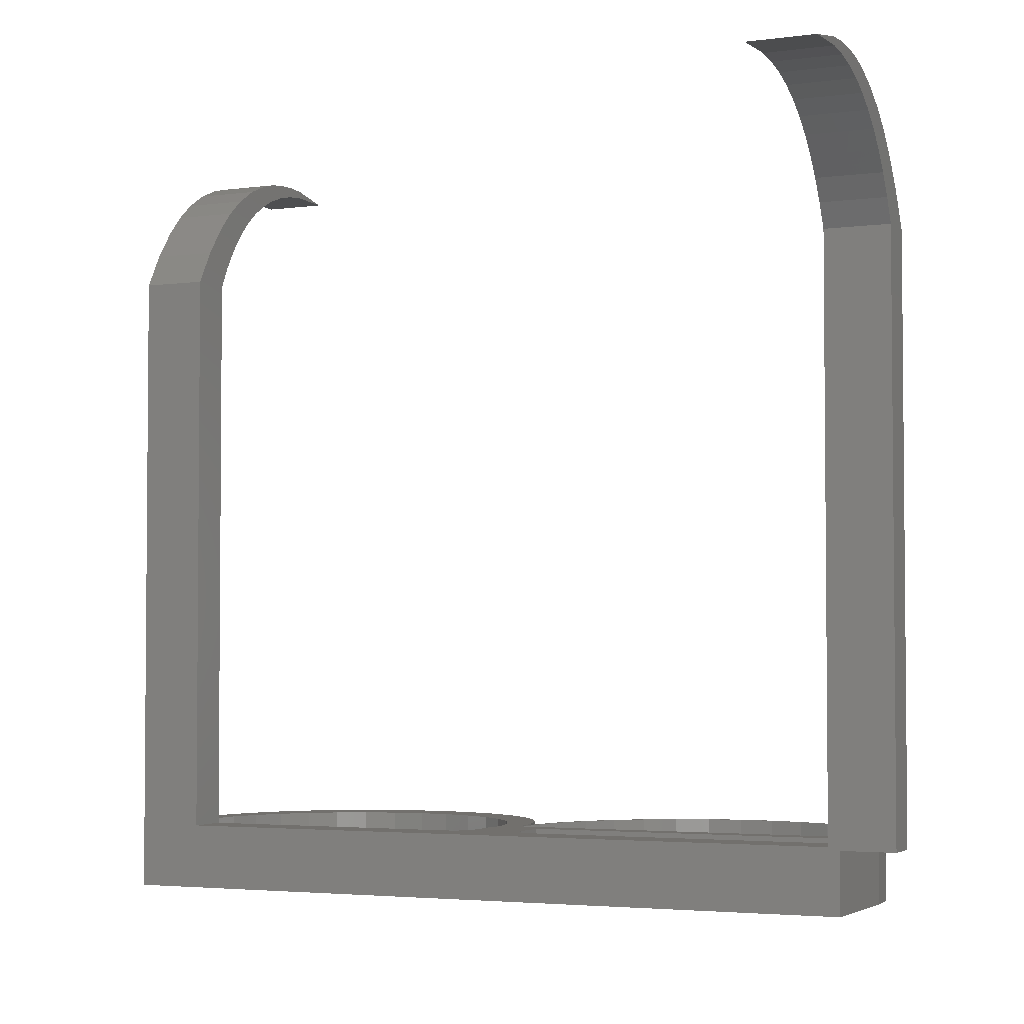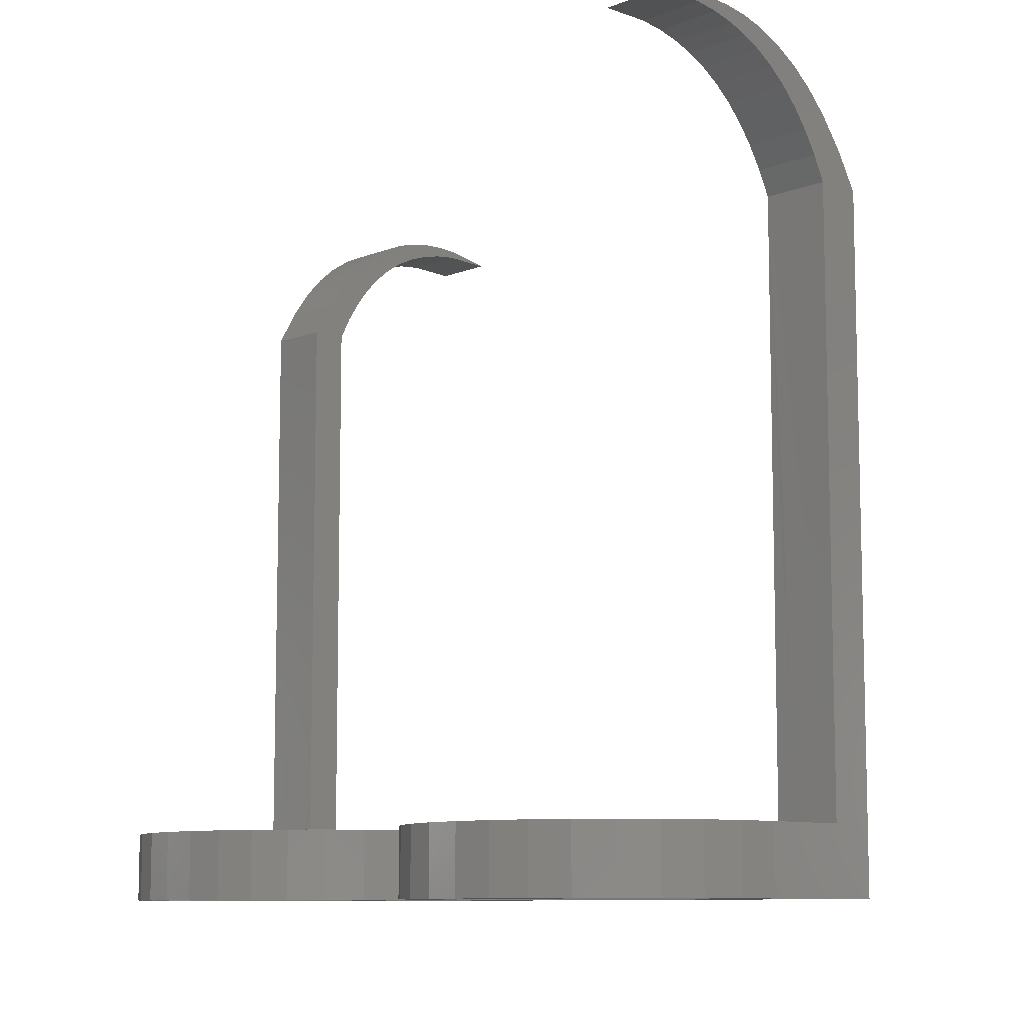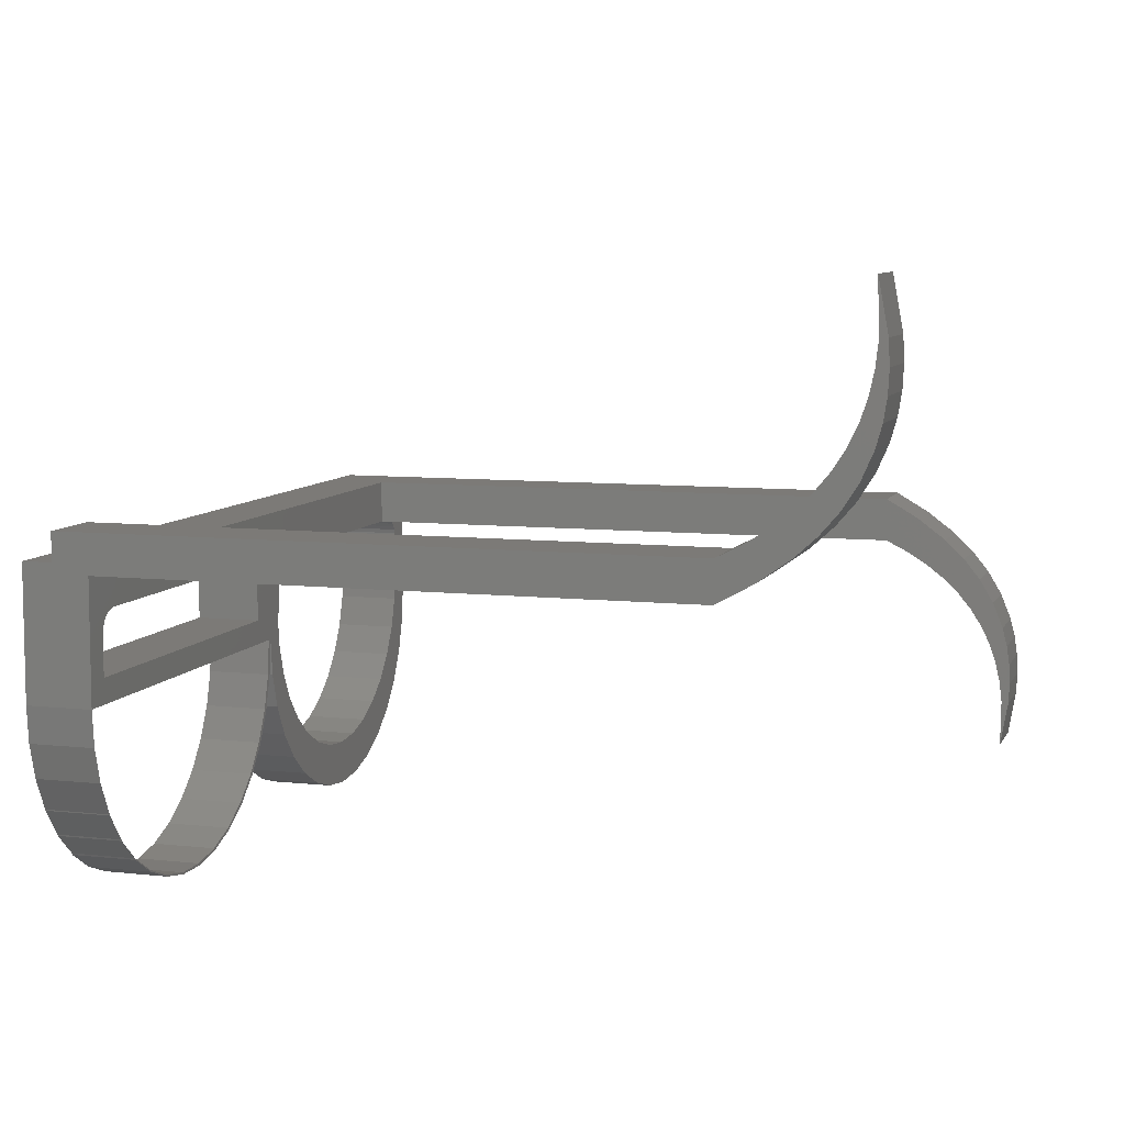
<metadata>
{"format":"stl","ext":"stl","renderer":"f3d","projection":"perspective","resolution":1024,"background":"white","views":[{"elev":-3.3,"azim":-155.4,"up":"+Z"},{"elev":-9.3,"azim":45.7,"up":"+Z"},{"elev":7.9,"azim":-72.7,"up":"+Y"}]}
</metadata>
<code>
# stl→obj: 314 verts, 634 faces
v 0.375 -0.125 0.0625
v 0.3676 -0.1591 0.0625
v 0.3718 -0.1595 0.0625
v 0.3707 -0.125 0.0625
v 0.1702 -0.3117 0.0625
v 0.2048 -0.3117 0.0625
v 0.2025 -0.3096 0.0625
v 0.1683 -0.3096 0.0625
v 0.1027 -0.2909 0.0625
v 0.07366 -0.2729 0.0625
v 0.07451 -0.2746 0.0625
v 0.1039 -0.2928 0.0625
v 0.1346 -0.3033 0.0625
v 0.1362 -0.3053 0.0625
v 0.3582 -0.192 0.0625
v 0.3623 -0.1927 0.0625
v 0.343 -0.2226 0.0625
v 0.3469 -0.2237 0.0625
v 0.3223 -0.2499 0.0625
v 0.3261 -0.2513 0.0625
v 0.2971 -0.2729 0.0625
v 0.3005 -0.2746 0.0625
v 0.268 -0.2909 0.0625
v 0.2711 -0.2928 0.0625
v 0.2361 -0.3033 0.0625
v 0.2388 -0.3053 0.0625
v 0.7188 -0.1016 0.0625
v 0.7156 -0.134 0.0625
v 0.7422 -0.125 0.0625
v 0.6884 -0.2548 0.0625
v 0.6183 -0.2526 0.0625
v 0.5878 -0.2618 0.0625
v 0.6606 -0.2777 0.0625
v 0.5561 -0.265 0.0625
v 0.6289 -0.2946 0.0625
v 0.4883 -0.2946 0.0625
v 0.5228 -0.3051 0.0625
v 0.5944 -0.3051 0.0625
v 0.5586 -0.3086 0.0625
v 0.4144 -0.04343 0.0625
v 0.3278 -0.04343 0.0625
v 0.3319 -0.04468 0.0625
v 0.4103 -0.04468 0.0625
v 0.3357 -0.04671 0.0625
v 0.4065 -0.04671 0.0625
v 0.339 -0.04944 0.0625
v 0.4031 -0.04944 0.0625
v 0.3418 -0.05277 0.0625
v 0.4004 -0.05277 0.0625
v 0.3438 -0.05656 0.0625
v 0.3984 -0.05656 0.0625
v 0.3451 -0.06068 0.0625
v 0.5244 -0.2618 0.0625
v 0.4938 -0.2526 0.0625
v 0.4288 -0.2548 0.0625
v 0.4566 -0.2777 0.0625
v 0 0 0.0625
v 0 -0.125 0.0625
v 0.02344 -0.06497 0.0625
v 0.02386 -0.06068 0.0625
v 0.02511 -0.05656 0.0625
v 0.02714 -0.05277 0.0625
v 0.02987 -0.04944 0.0625
v 0.0332 -0.04671 0.0625
v 0.03699 -0.04468 0.0625
v 0.04111 -0.04343 0.0625
v 0.04539 -0.04301 0.0625
v 0.3235 -0.04301 0.0625
v 0.6797 0 0.0625
v 0.7422 -0.04252 0.0625
v 0.7011 -0.04343 0.0625
v 0.7052 -0.04468 0.0625
v 0.709 -0.04671 0.0625
v 0.7123 -0.04944 0.0625
v 0.715 -0.05277 0.0625
v 0.7171 -0.05656 0.0625
v 0.7183 -0.06068 0.0625
v 0.7188 -0.06497 0.0625
v 0.4187 -0.04301 0.0625
v 0.6797 -0.04301 0.0625
v 0.3934 -0.1023 0.0625
v 0.3967 -0.1016 0.0625
v 0.3967 -0.06497 0.0625
v 0.3455 -0.06497 0.0625
v 0.3455 -0.1016 0.0625
v 0.1854 -0.125 0.0625
v 0.3965 -0.134 0.0625
v 0.02344 -0.1016 0.0625
v 0.7387 -0.1608 0.0625
v 0.7064 -0.1646 0.0625
v 0.7282 -0.1953 0.0625
v 0.6913 -0.1927 0.0625
v 0.7112 -0.227 0.0625
v 0.6711 -0.2173 0.0625
v 0.6465 -0.2376 0.0625
v 0.3971 -0.06068 0.0625
v 0.4058 -0.1646 0.0625
v 0.3785 -0.1608 0.0625
v 0.4208 -0.1927 0.0625
v 0.389 -0.1953 0.0625
v 0.4411 -0.2173 0.0625
v 0.4059 -0.227 0.0625
v 0.4657 -0.2376 0.0625
v 0 0 0
v 0 -0.125 0
v 0.7422 0 0
v 0.7422 0 0.0625
v -3.821e-17 0.161 0.7509
v -3.821e-17 0.2039 0.7509
v -3.827e-17 0.182 0.7519
v -3.803e-17 0.1408 0.7476
v -3.781e-17 0.2026 0.7436
v -3.773e-17 0.1216 0.7422
v -3.767e-17 0.1806 0.7411
v -3.741e-17 0.1597 0.7365
v -3.714e-17 0.09736 0.7316
v -3.704e-17 0.1401 0.7297
v -3.654e-17 0.1216 0.7207
v -3.634e-17 0.07468 0.7171
v -3.332e-17 0.05945 0.6627
v -3.431e-17 0.07314 0.6805
v -3.438e-17 0.03829 0.6818
v -3.281e-17 0.01816 0.6536
v -3.773e-17 0.2504 0.7422
v -3.544e-17 0.05585 0.701
v -3.517e-17 0.08806 0.6961
v -3.592e-17 0.1042 0.7095
v 1.216e-34 0.03577 0.0625
v -3.098e-17 2.723e-17 0.6206
v -3.098e-17 0.03577 0.6206
v -3.221e-17 0.04699 0.6427
v -0.0625 2.723e-17 0.6206
v -0.0625 0 0.0625
v -0.0625 0.03577 0.0625
v -0.0625 0.182 0.7519
v -0.0625 0.2039 0.7509
v -0.0625 0.161 0.7509
v -0.0625 0.1408 0.7476
v -0.0625 0.2026 0.7436
v -0.0625 0.1216 0.7422
v -0.0625 0.1806 0.7411
v -0.0625 0.1597 0.7365
v -0.0625 0.09736 0.7316
v -0.0625 0.1401 0.7297
v -0.0625 0.1216 0.7207
v -0.0625 0.07468 0.7171
v -0.0625 0.03829 0.6818
v -0.0625 0.07314 0.6805
v -0.0625 0.05945 0.6627
v -0.0625 0.01816 0.6536
v -0.0625 0.2504 0.7422
v -0.0625 0.1042 0.7095
v -0.0625 0.08806 0.6961
v -0.0625 0.05585 0.701
v -0.0625 0.04699 0.6427
v -0.0625 0.03577 0.6206
v 0.7422 -0.01881 0.6535
v 0.7422 0.0004112 0.6206
v 0.7422 -0.06608 0.6628
v 0.7422 -0.05366 0.6428
v 0.7422 -0.05885 0.7013
v 0.7422 -0.07907 0.7177
v 0.7422 -0.07975 0.6806
v 0.7422 -0.1452 0.7289
v 0.7422 -0.1284 0.7207
v 0.7422 -0.1284 0.7422
v 0.7422 -0.1468 0.7469
v 0.7422 -0.163 0.7352
v 0.7422 -0.1659 0.7497
v 0.7422 -0.1834 0.7401
v 0.7422 -0.1858 0.7507
v 0.7422 -0.205 0.7428
v 0.7422 -0.2065 0.7497
v 0.7422 -0.25 0.7422
v 0.7422 -0.03994 0.6817
v 0.7422 -0.04252 0.6206
v 0.7422 -0.1029 0.7319
v 0.7422 -0.1109 0.7096
v 0.7422 -0.0947 0.6962
v 0.7422 -0.125 0
v 0.6797 -0.1468 0.7469
v 0.6797 -0.1659 0.7497
v 0.6797 -0.1858 0.7507
v 0.6797 -0.2065 0.7497
v 0.6797 -0.25 0.7422
v 0.6797 -0.1284 0.7422
v 0.6797 -0.1029 0.7319
v 0.6797 -0.07907 0.7177
v 0.6797 -0.05885 0.7013
v 0.6797 -0.03994 0.6817
v 0.6797 -0.01881 0.6535
v 0.6797 0.0004112 0.6206
v 0.6797 -0.0947 0.6962
v 0.6797 -0.07975 0.6806
v 0.6797 -0.06608 0.6628
v 0.6797 -0.05366 0.6428
v 0.6797 -0.04252 0.6206
v 0.6797 -0.1109 0.7096
v 0.6797 -0.1284 0.7207
v 0.6797 -0.1452 0.7289
v 0.6797 -0.163 0.7352
v 0.6797 -0.1834 0.7401
v 0.6797 -0.205 0.7428
v 0.4187 -0.04301 0
v 0.6968 -0.04301 0
v 0.6968 -0.04301 0.0625
v 0.7123 -0.04944 0
v 0.709 -0.04671 0
v 0.7052 -0.04468 0
v 0.7011 -0.04343 0
v 0.715 -0.05277 0
v 0.7171 -0.05656 0
v 0.7183 -0.06068 0
v 0.7188 -0.06497 0
v 0.3967 -0.06497 0
v 0.3967 -0.1016 0
v 0.7188 -0.1016 0
v 0.3718 -0.1595 0
v 0.3676 -0.1591 0
v 0.375 -0.125 0
v 0.3707 -0.125 0
v 0.2025 -0.3096 0
v 0.2048 -0.3117 0
v 0.1702 -0.3117 0
v 0.1683 -0.3096 0
v 0.5561 -0.265 0
v 0.5944 -0.3051 0
v 0.5586 -0.3086 0
v 0.5228 -0.3051 0
v 0.4144 -0.04343 0
v 0.3278 -0.04343 0
v 0.07451 -0.2746 0
v 0.07366 -0.2729 0
v 0.1027 -0.2909 0
v 0.1039 -0.2928 0
v 0.1346 -0.3033 0
v 0.1362 -0.3053 0
v 0.3582 -0.192 0
v 0.3623 -0.1927 0
v 0.343 -0.2226 0
v 0.3469 -0.2237 0
v 0.3223 -0.2499 0
v 0.3261 -0.2513 0
v 0.2971 -0.2729 0
v 0.3005 -0.2746 0
v 0.268 -0.2909 0
v 0.2711 -0.2928 0
v 0.2361 -0.3033 0
v 0.2388 -0.3053 0
v 0.3319 -0.04468 0
v 0.4103 -0.04468 0
v 0.3357 -0.04671 0
v 0.4065 -0.04671 0
v 0.339 -0.04944 0
v 0.4031 -0.04944 0
v 0.3418 -0.05277 0
v 0.4004 -0.05277 0
v 0.3438 -0.05656 0
v 0.3984 -0.05656 0
v 0.3451 -0.06068 0
v 0.4288 -0.2548 0
v 0.4938 -0.2526 0
v 0.5244 -0.2618 0
v 0.4566 -0.2777 0
v 0.4883 -0.2946 0
v 0.5878 -0.2618 0
v 0.6183 -0.2526 0
v 0.6884 -0.2548 0
v 0.6606 -0.2777 0
v 0.6289 -0.2946 0
v 0.3235 -0.04301 0
v 0.04539 -0.04301 0
v 0.04111 -0.04343 0
v 0.03699 -0.04468 0
v 0.0332 -0.04671 0
v 0.02987 -0.04944 0
v 0.02714 -0.05277 0
v 0.02511 -0.05656 0
v 0.02386 -0.06068 0
v 0.02344 -0.06497 0
v 0.7387 -0.1608 0
v 0.7064 -0.1646 0
v 0.7156 -0.134 0
v 0.3934 -0.1023 0
v 0.3965 -0.134 0
v 0.1854 -0.125 0
v 0.3455 -0.1016 0
v 0.3455 -0.06497 0
v 0.02344 -0.1016 0
v 0.3971 -0.06068 0
v 0.4657 -0.2376 0
v 0.4059 -0.227 0
v 0.4411 -0.2173 0
v 0.389 -0.1953 0
v 0.4208 -0.1927 0
v 0.3785 -0.1608 0
v 0.4058 -0.1646 0
v 0.6465 -0.2376 0
v 0.6711 -0.2173 0
v 0.7112 -0.227 0
v 0.6913 -0.1927 0
v 0.7282 -0.1953 0
v 0.04894 -0.2513 0
v 0.04894 -0.2513 0.0625
v 0.04838 -0.2499 0
v 0.04838 -0.2499 0.0625
v 0.02808 -0.2237 0
v 0.02808 -0.2237 0.0625
v 0.02776 -0.2226 0
v 0.02776 -0.2226 0.0625
v 0.01252 -0.192 0
v 0.01252 -0.192 0.0625
v 0.003156 -0.1591 0
v 0.003156 -0.1591 0.0625
f 1 2 3
f 1 4 2
f 5 6 7
f 7 8 5
f 9 10 11
f 11 12 9
f 13 9 12
f 12 14 13
f 8 13 14
f 14 5 8
f 3 2 15
f 3 15 16
f 16 15 17
f 16 17 18
f 18 17 19
f 18 19 20
f 20 19 21
f 20 21 22
f 22 21 23
f 22 23 24
f 24 23 25
f 24 25 26
f 26 25 7
f 26 7 6
f 27 28 29
f 30 31 32
f 30 32 33
f 33 32 34
f 35 36 37
f 35 37 38
f 38 37 39
f 40 41 42
f 40 42 43
f 43 42 44
f 43 44 45
f 45 44 46
f 45 46 47
f 47 46 48
f 47 48 49
f 49 48 50
f 49 50 51
f 51 50 52
f 53 54 55
f 55 56 53
f 56 34 53
f 57 58 59
f 57 59 60
f 57 60 61
f 57 61 62
f 57 62 63
f 57 63 64
f 57 64 65
f 57 65 66
f 57 66 67
f 57 67 68
f 57 68 69
f 70 71 72
f 70 72 73
f 70 73 74
f 70 74 75
f 70 75 76
f 70 76 77
f 70 77 78
f 70 78 27
f 70 27 29
f 69 68 41
f 69 41 40
f 69 40 79
f 69 79 80
f 81 82 83
f 81 83 84
f 81 84 85
f 81 85 86
f 81 86 4
f 81 4 1
f 81 1 87
f 86 85 58
f 58 85 88
f 58 88 59
f 29 28 89
f 89 28 90
f 89 90 91
f 91 90 92
f 91 92 93
f 93 92 94
f 93 94 30
f 30 94 95
f 30 95 31
f 36 35 56
f 56 35 33
f 56 33 34
f 84 83 52
f 52 83 96
f 52 96 51
f 87 1 97
f 97 1 98
f 97 98 99
f 99 98 100
f 99 100 101
f 101 100 102
f 101 102 103
f 103 102 55
f 103 55 54
f 57 104 58
f 58 104 105
f 104 57 106
f 106 57 69
f 106 69 107
f 108 109 110
f 109 108 111
f 109 111 112
f 111 113 112
f 112 113 114
f 115 114 113
f 113 116 115
f 115 116 117
f 118 117 116
f 116 119 118
f 120 121 122
f 122 123 120
f 124 109 112
f 122 121 125
f 125 121 126
f 125 126 119
f 119 126 127
f 119 127 118
f 57 128 129
f 129 128 130
f 129 130 123
f 123 130 131
f 123 131 120
f 132 133 129
f 129 133 57
f 57 133 128
f 128 133 134
f 135 136 137
f 138 137 136
f 139 138 136
f 139 140 138
f 141 140 139
f 140 141 142
f 142 143 140
f 144 143 142
f 143 144 145
f 145 146 143
f 147 148 149
f 149 150 147
f 139 136 151
f 145 152 146
f 146 152 153
f 146 153 154
f 154 153 148
f 154 148 147
f 149 155 150
f 150 155 156
f 150 156 132
f 132 156 134
f 132 134 133
f 116 146 119
f 119 146 154
f 119 154 125
f 125 154 147
f 125 147 122
f 122 147 150
f 122 150 123
f 123 150 132
f 123 132 129
f 146 116 143
f 143 116 113
f 143 113 140
f 140 113 111
f 140 111 138
f 138 111 108
f 138 108 137
f 137 108 110
f 137 110 135
f 135 110 109
f 135 109 136
f 136 109 124
f 136 124 151
f 118 144 117
f 117 144 142
f 117 142 115
f 115 142 141
f 115 141 114
f 114 141 139
f 114 139 112
f 112 139 151
f 112 151 124
f 144 118 145
f 145 118 127
f 145 127 152
f 152 127 126
f 152 126 153
f 153 126 121
f 153 121 148
f 148 121 120
f 148 120 149
f 149 120 131
f 149 131 155
f 155 131 130
f 155 130 156
f 134 156 128
f 128 156 130
f 107 157 106
f 107 158 157
f 159 160 161
f 161 162 159
f 159 162 163
f 164 165 166
f 166 167 164
f 168 164 167
f 167 169 168
f 170 168 169
f 169 171 170
f 172 170 171
f 171 173 172
f 174 172 173
f 175 161 160
f 175 160 176
f 175 176 70
f 175 70 106
f 175 106 157
f 166 165 177
f 177 165 178
f 177 178 162
f 162 178 179
f 162 179 163
f 29 180 70
f 70 180 106
f 166 181 167
f 167 181 182
f 167 182 169
f 169 182 183
f 169 183 171
f 171 183 184
f 171 184 173
f 173 184 185
f 173 185 174
f 181 166 186
f 186 166 177
f 186 177 187
f 187 177 162
f 187 162 188
f 188 162 161
f 188 161 189
f 189 161 175
f 189 175 190
f 190 175 157
f 190 157 191
f 191 157 158
f 191 158 192
f 178 193 179
f 179 193 194
f 179 194 163
f 163 194 195
f 163 195 159
f 159 195 196
f 159 196 160
f 160 196 197
f 160 197 176
f 193 178 198
f 198 178 165
f 198 165 199
f 199 165 164
f 199 164 200
f 200 164 168
f 200 168 201
f 201 168 170
f 201 170 202
f 202 170 172
f 202 172 203
f 203 172 174
f 203 174 185
f 79 204 80
f 80 204 205
f 80 205 206
f 207 73 208
f 208 73 72
f 208 72 209
f 209 72 71
f 209 71 210
f 210 71 206
f 210 206 205
f 73 207 74
f 74 207 211
f 74 211 75
f 75 211 212
f 75 212 76
f 76 212 213
f 76 213 77
f 77 213 214
f 77 214 78
f 184 203 185
f 181 184 183
f 183 182 181
f 181 203 184
f 186 203 181
f 202 203 186
f 201 202 186
f 187 201 186
f 187 200 201
f 199 200 187
f 197 196 192
f 192 196 195
f 192 195 191
f 191 195 194
f 191 194 190
f 190 194 193
f 190 193 189
f 189 193 198
f 189 198 188
f 188 198 199
f 188 199 187
f 80 197 69
f 69 197 192
f 69 192 107
f 107 192 158
f 197 80 206
f 197 206 71
f 197 71 70
f 197 70 176
f 83 82 215
f 215 82 216
f 27 78 217
f 217 78 214
f 218 219 220
f 219 221 220
f 222 223 224
f 224 225 222
f 226 227 228
f 229 226 228
f 230 231 204
f 232 233 234
f 234 235 232
f 235 234 236
f 236 237 235
f 237 236 225
f 225 224 237
f 238 219 218
f 239 238 218
f 240 238 239
f 241 240 239
f 242 240 241
f 243 242 241
f 244 242 243
f 245 244 243
f 246 244 245
f 247 246 245
f 248 246 247
f 249 248 247
f 222 248 249
f 223 222 249
f 250 231 230
f 251 250 230
f 252 250 251
f 253 252 251
f 254 252 253
f 255 254 253
f 256 254 255
f 257 256 255
f 258 256 257
f 259 258 257
f 260 258 259
f 261 262 263
f 263 264 261
f 264 263 226
f 265 264 226
f 229 265 226
f 266 267 268
f 269 266 268
f 226 266 269
f 226 269 270
f 270 227 226
f 104 231 271
f 104 271 272
f 104 272 273
f 104 273 274
f 104 274 275
f 104 275 276
f 104 276 277
f 104 277 278
f 104 278 279
f 104 279 280
f 104 280 105
f 106 180 214
f 106 214 213
f 106 213 212
f 106 212 211
f 106 211 207
f 106 207 208
f 106 208 209
f 106 209 210
f 106 210 205
f 106 205 204
f 106 204 231
f 106 231 104
f 180 281 282
f 180 282 283
f 180 283 217
f 180 217 214
f 284 285 220
f 284 220 221
f 284 221 286
f 284 286 287
f 284 287 288
f 284 288 215
f 284 215 216
f 280 289 105
f 105 289 287
f 105 287 286
f 259 290 260
f 260 290 215
f 260 215 288
f 262 261 291
f 291 261 292
f 291 292 293
f 293 292 294
f 293 294 295
f 295 294 296
f 295 296 297
f 297 296 220
f 297 220 285
f 267 298 268
f 268 298 299
f 268 299 300
f 300 299 301
f 300 301 302
f 302 301 282
f 302 282 281
f 216 82 284
f 284 82 81
f 255 49 257
f 257 49 51
f 257 51 259
f 259 51 96
f 259 96 290
f 290 96 83
f 290 83 215
f 49 255 47
f 47 255 253
f 47 253 45
f 45 253 251
f 45 251 43
f 43 251 230
f 43 230 40
f 40 230 204
f 40 204 79
f 59 88 280
f 280 88 289
f 276 62 277
f 277 62 61
f 277 61 278
f 278 61 60
f 278 60 279
f 279 60 59
f 279 59 280
f 62 276 63
f 63 276 275
f 63 275 64
f 64 275 274
f 64 274 65
f 65 274 273
f 65 273 66
f 66 273 272
f 66 272 67
f 271 68 272
f 272 68 67
f 254 44 252
f 252 44 42
f 252 42 250
f 250 42 41
f 250 41 231
f 231 41 68
f 231 68 271
f 44 254 46
f 46 254 256
f 46 256 48
f 48 256 258
f 48 258 50
f 50 258 260
f 50 260 52
f 52 260 288
f 52 288 84
f 85 84 287
f 287 84 288
f 289 88 287
f 287 88 85
f 226 32 266
f 266 32 31
f 266 31 267
f 267 31 95
f 267 95 298
f 298 95 94
f 298 94 299
f 299 94 92
f 299 92 301
f 301 92 90
f 301 90 282
f 282 90 28
f 282 28 283
f 283 28 27
f 283 27 217
f 32 226 34
f 34 226 263
f 34 263 53
f 53 263 262
f 53 262 54
f 54 262 291
f 54 291 103
f 103 291 293
f 103 293 101
f 101 293 295
f 101 295 99
f 99 295 297
f 99 297 97
f 97 297 285
f 97 285 87
f 87 285 284
f 87 284 81
f 225 7 222
f 222 7 25
f 222 25 248
f 248 25 23
f 248 23 246
f 246 23 21
f 246 21 244
f 244 21 19
f 244 19 242
f 242 19 17
f 242 17 240
f 240 17 15
f 240 15 238
f 238 15 2
f 238 2 219
f 219 2 4
f 219 4 221
f 7 225 8
f 8 225 236
f 8 236 13
f 13 236 234
f 13 234 9
f 9 234 233
f 9 233 10
f 10 233 303
f 10 303 304
f 304 303 305
f 304 305 306
f 306 305 307
f 306 307 308
f 308 307 309
f 308 309 310
f 310 309 311
f 310 311 312
f 312 311 313
f 312 313 314
f 314 313 105
f 314 105 58
f 58 105 86
f 86 105 286
f 86 286 4
f 4 286 221
f 10 233 232
f 306 305 303
f 310 309 307
f 10 232 11
f 233 10 303
f 303 10 304
f 306 303 304
f 305 306 307
f 307 306 308
f 310 307 308
f 309 310 311
f 311 310 312
f 311 312 313
f 313 312 314
f 313 314 105
f 105 314 58
f 220 1 218
f 218 1 3
f 218 3 239
f 239 3 16
f 239 16 241
f 241 16 18
f 241 18 243
f 243 18 20
f 243 20 245
f 245 20 22
f 245 22 247
f 247 22 24
f 247 24 249
f 249 24 26
f 249 26 223
f 223 26 6
f 223 6 224
f 224 6 5
f 224 5 237
f 237 5 14
f 237 14 235
f 235 14 12
f 235 12 232
f 232 12 11
f 180 29 281
f 281 29 89
f 281 89 302
f 302 89 91
f 302 91 300
f 300 91 93
f 300 93 268
f 268 93 30
f 268 30 269
f 269 30 33
f 269 33 270
f 270 33 35
f 270 35 227
f 227 35 38
f 227 38 228
f 228 38 39
f 228 39 229
f 229 39 37
f 229 37 265
f 265 37 36
f 265 36 264
f 264 36 56
f 264 56 261
f 261 56 55
f 261 55 292
f 292 55 102
f 292 102 294
f 294 102 100
f 294 100 296
f 296 100 98
f 296 98 220
f 220 98 1

</code>
